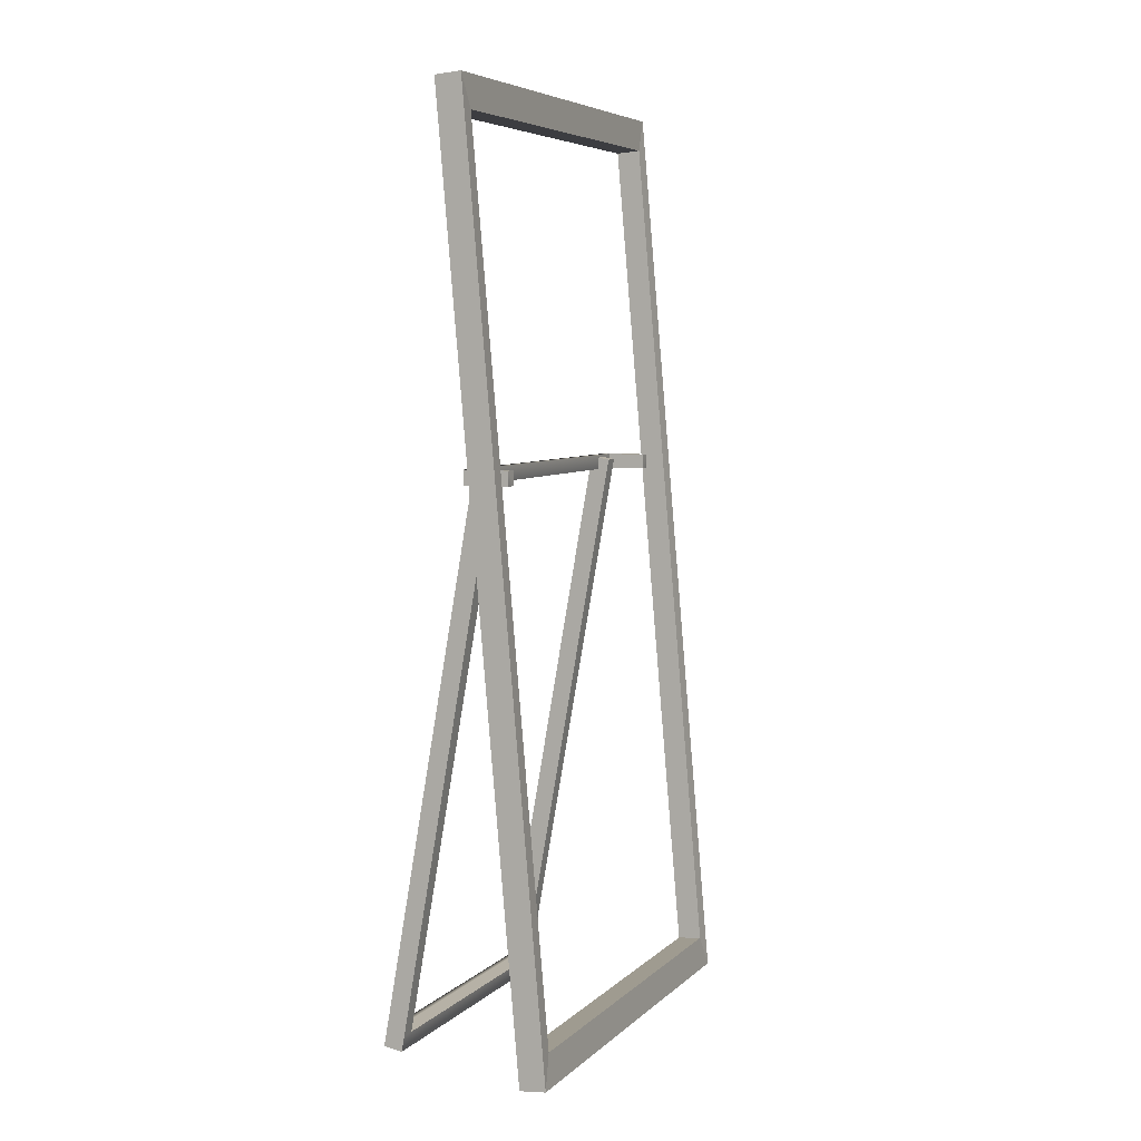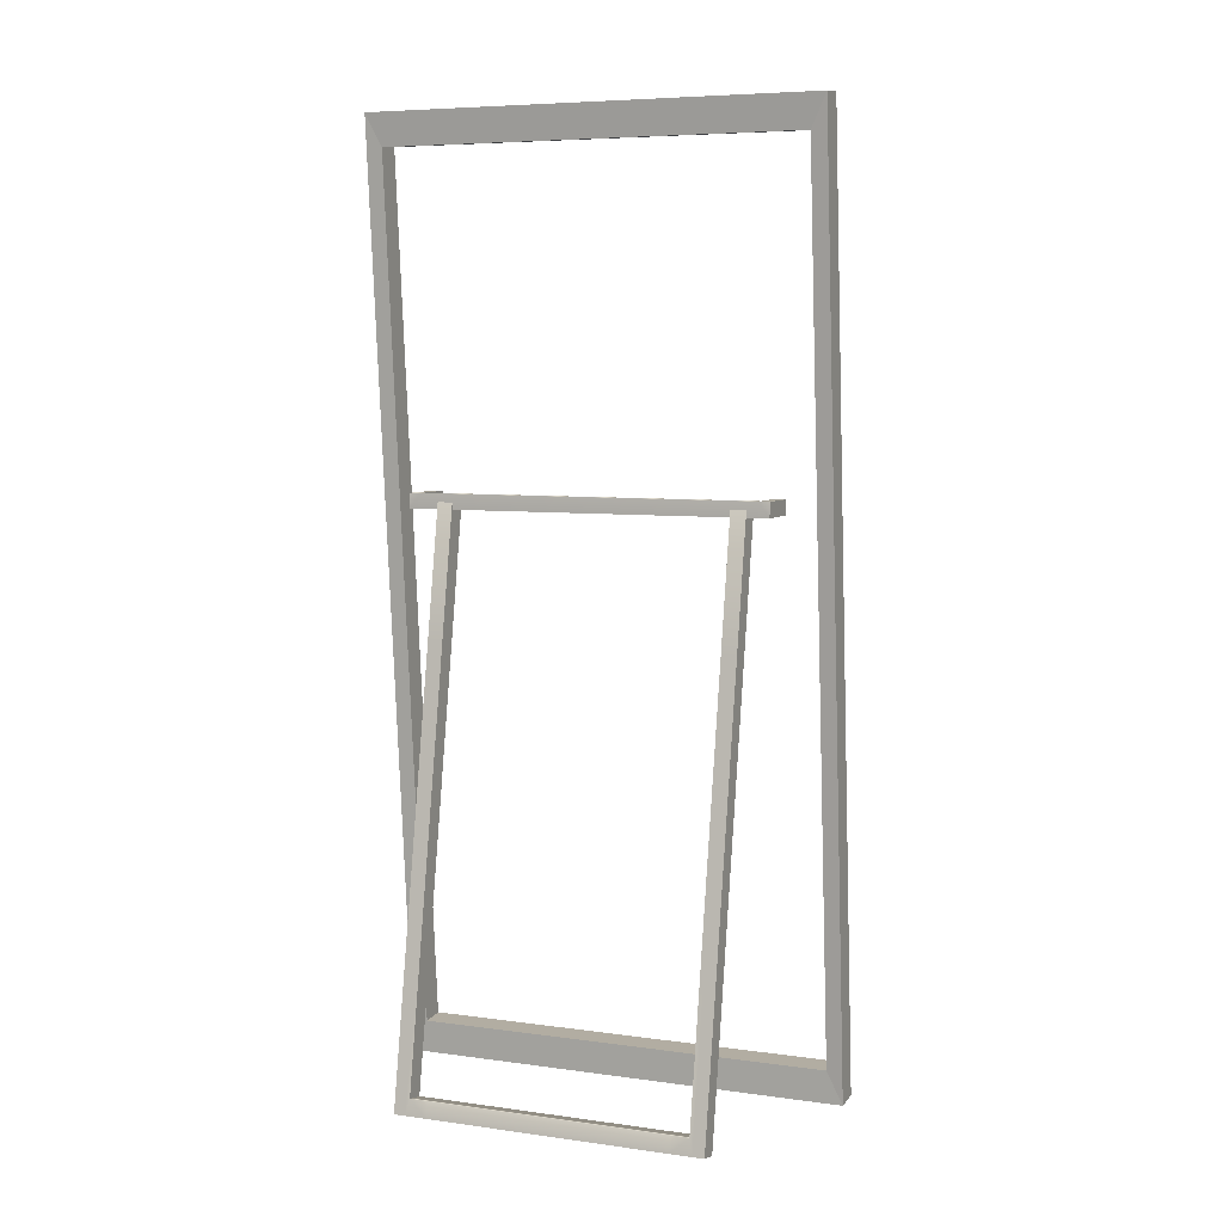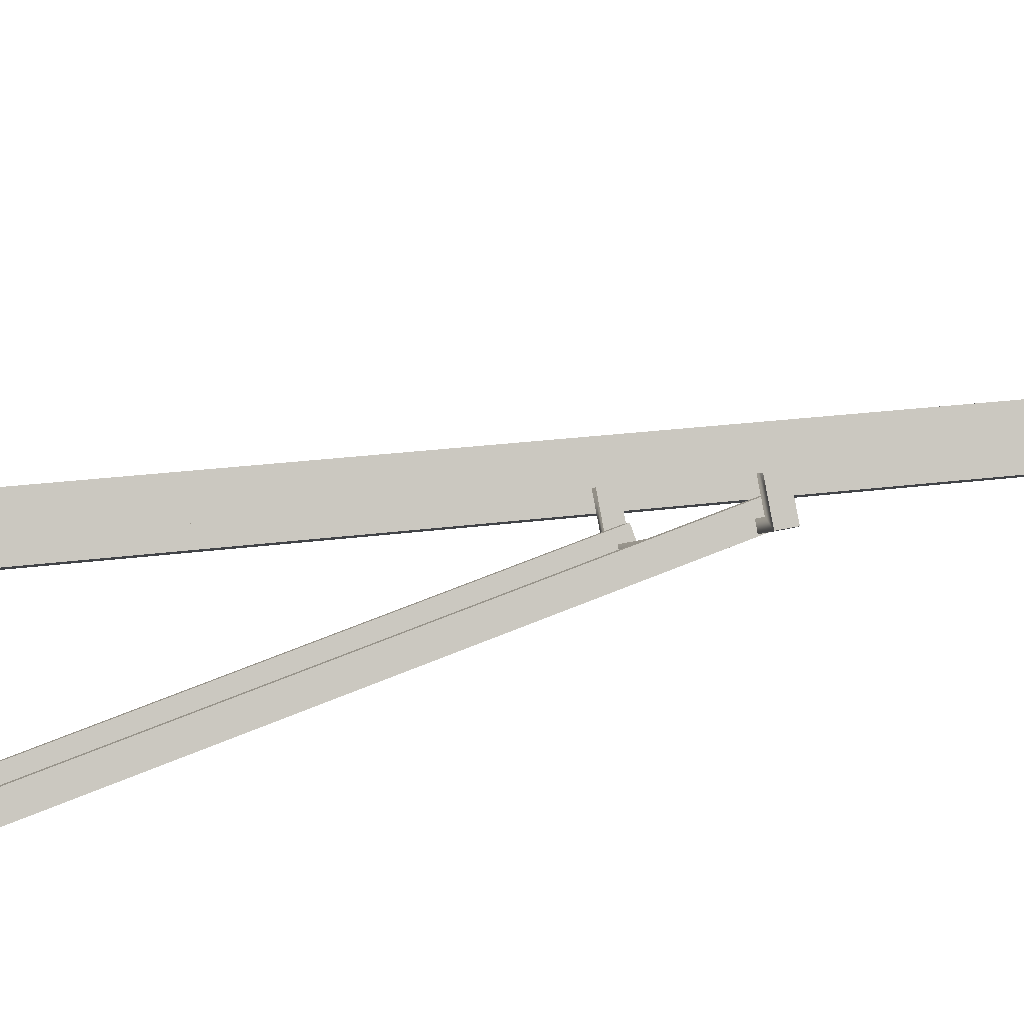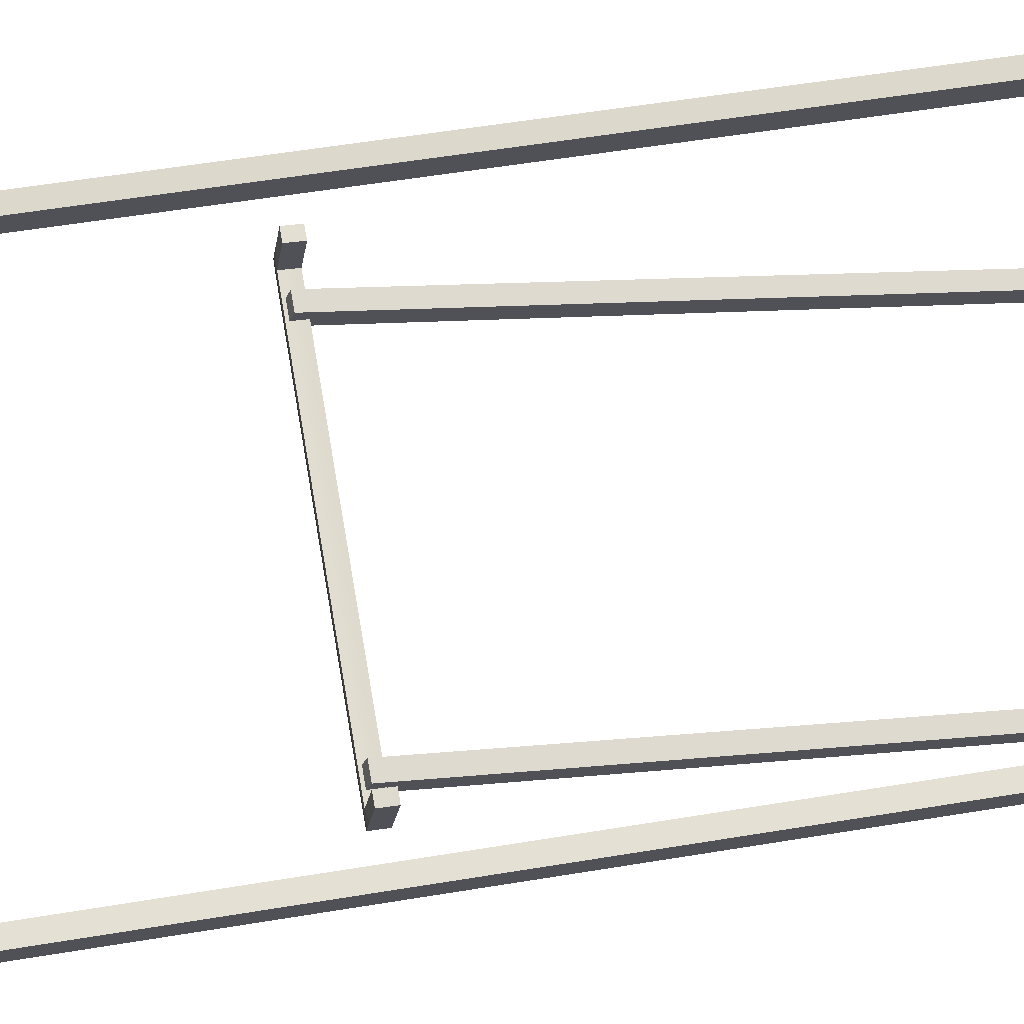
<metadata>
{"format":"obj","ext":"obj","renderer":"f3d","projection":"perspective","resolution":1024,"background":"white","views":[{"elev":5.8,"azim":74.1,"up":"+Z"},{"elev":6.3,"azim":-16.0,"up":"+Z"},{"elev":36.7,"azim":-106.9,"up":"+Y"},{"elev":31.0,"azim":77.5,"up":"+Y"}]}
</metadata>
<code>
o Cube.010
v -6.943 -15.27 12.45
v -7.033 -15.38 14.1
v -6.316 -15.77 12.45
v -6.406 -15.88 14.1
v -6.972 -15.3 12.45
v -7.063 -15.42 14.1
v -6.345 -15.81 12.45
v -6.435 -15.92 14.1
v -6.287 -15.79 12.39
v -6.962 -15.24 12.39
v -7.059 -15.36 14.16
v -6.384 -15.91 14.16
v -6.319 -15.82 12.39
v -6.416 -15.95 14.16
v -6.994 -15.28 12.39
v -7.091 -15.4 14.16
v -6.636 -15.95 12.41
v -6.519 -15.81 13.47
v -6.614 -15.97 12.41
v -6.496 -15.83 13.47
v -6.659 -15.98 12.41
v -6.542 -15.84 13.48
v -6.637 -16 12.41
v -6.519 -15.85 13.48
v -6.625 -15.96 12.41
v -6.578 -15.88 12.94
v -6.508 -15.82 13.47
v -6.555 -15.9 12.94
v -6.625 -15.99 12.41
v -6.508 -15.84 13.47
v -6.578 -15.93 12.95
v -6.648 -15.99 12.41
v -6.531 -15.85 13.48
v -6.601 -15.91 12.95
v -6.648 -15.97 12.41
v -6.531 -15.82 13.47
v -6.519 -15.83 13.47
v -6.673 -15.94 12.38
v -6.589 -15.9 12.94
v -6.589 -15.92 12.95
v -6.567 -15.91 12.94
v -6.566 -15.89 12.94
v -6.631 -15.96 12.41
v -6.548 -15.84 13.2
v -6.502 -15.82 13.47
v -6.584 -15.94 12.67
v -6.619 -15.98 12.41
v -6.514 -15.85 13.47
v -6.607 -15.96 12.68
v -6.642 -16 12.41
v -6.537 -15.84 13.48
v -6.63 -15.95 12.68
v -6.654 -15.98 12.41
v -6.525 -15.81 13.47
v -6.619 -15.97 12.41
v -6.607 -15.92 12.67
v -6.513 -15.81 13.47
v -6.526 -15.86 13.2
v -6.631 -15.99 12.41
v -6.502 -15.83 13.47
v -6.549 -15.89 13.21
v -6.654 -15.99 12.41
v -6.525 -15.85 13.48
v -6.572 -15.87 13.21
v -6.642 -15.96 12.41
v -6.536 -15.83 13.47
v -6.525 -15.83 13.47
v -6.514 -15.84 13.47
v -6.525 -15.84 13.47
v -6.513 -15.82 13.47
v -6.679 -15.95 12.38
v -6.684 -15.96 12.38
v -6.69 -15.96 12.38
v -6.664 -15.93 12.41
v -6.583 -15.89 12.94
v -6.595 -15.9 12.94
v -6.619 -15.93 12.68
v -6.56 -15.86 13.21
v -6.595 -15.91 12.95
v -6.584 -15.92 12.95
v -6.619 -15.96 12.68
v -6.56 -15.88 13.21
v -6.572 -15.92 12.94
v -6.561 -15.91 12.94
v -6.596 -15.95 12.68
v -6.537 -15.88 13.21
v -6.561 -15.89 12.94
v -6.572 -15.89 12.94
v -6.596 -15.93 12.67
v -6.537 -15.85 13.2
v -6.543 -15.85 13.2
v -6.601 -15.92 12.67
v -6.59 -15.93 12.67
v -6.531 -15.87 13.21
v -6.59 -15.94 12.68
v -6.602 -15.96 12.68
v -6.554 -15.89 13.21
v -6.613 -15.96 12.68
v -6.624 -15.95 12.68
v -6.566 -15.87 13.21
v -6.624 -15.94 12.68
v -6.613 -15.92 12.68
v -6.675 -15.95 12.41
v -6.669 -15.94 12.41
v -6.687 -15.96 12.41
v -6.508 -15.83 13.47
v -6.519 -15.84 13.47
v -6.531 -15.83 13.47
v -6.519 -15.82 13.47
v -6.681 -15.95 12.41
v -6.554 -15.85 13.21
v -6.566 -15.88 13.21
v -6.543 -15.88 13.21
v -6.531 -15.86 13.2
v -6.634 -15.96 12.38
v -6.64 -15.96 12.38
v -6.623 -15.98 12.38
v -6.617 -15.98 12.38
v -6.646 -16 12.38
v -6.64 -16 12.38
v -6.657 -15.98 12.38
v -6.663 -15.99 12.38
v -6.623 -15.97 12.38
v -6.628 -15.97 12.38
v -6.634 -16 12.38
v -6.629 -15.99 12.38
v -6.657 -15.99 12.38
v -6.651 -16 12.38
v -6.645 -15.97 12.38
v -6.651 -15.97 12.38
v -6.646 -15.98 12.38
v -6.634 -15.99 12.38
v -6.64 -15.98 12.38
v -6.634 -15.97 12.38
v -6.646 -15.99 12.38
v -6.64 -15.99 12.38
v -6.628 -15.98 12.38
v -6.64 -15.97 12.38
v -6.651 -15.98 12.38
v -6.667 -15.94 12.38
v -6.853 -15.8 12.38
v -6.849 -15.79 12.41
v -6.855 -15.8 12.41
v -6.858 -15.81 12.38
v -6.864 -15.81 12.38
v -6.861 -15.81 12.41
v -6.867 -15.82 12.41
v -6.87 -15.82 12.38
v -6.843 -15.79 12.41
v -6.847 -15.79 12.38
v -7.073 -15.65 12.41
v -6.956 -15.5 13.48
v -7.096 -15.63 12.41
v -6.979 -15.49 13.48
v -7.05 -15.62 12.41
v -6.933 -15.48 13.47
v -7.073 -15.6 12.41
v -6.956 -15.46 13.47
v -7.085 -15.64 12.41
v -7.015 -15.58 12.95
v -6.968 -15.49 13.48
v -7.038 -15.56 12.95
v -7.085 -15.62 12.41
v -6.967 -15.47 13.47
v -7.014 -15.53 12.94
v -7.062 -15.61 12.41
v -6.944 -15.47 13.47
v -6.992 -15.55 12.94
v -7.062 -15.64 12.41
v -6.945 -15.49 13.47
v -6.956 -15.48 13.47
v -7.044 -15.67 12.38
v -7.003 -15.56 12.94
v -7.003 -15.54 12.94
v -7.026 -15.54 12.94
v -7.026 -15.57 12.95
v -7.079 -15.65 12.41
v -6.986 -15.54 13.21
v -6.973 -15.49 13.48
v -7.067 -15.6 12.68
v -7.09 -15.62 12.41
v -6.962 -15.46 13.47
v -7.044 -15.57 12.67
v -7.067 -15.61 12.41
v -6.939 -15.47 13.47
v -7.021 -15.58 12.67
v -7.056 -15.63 12.41
v -6.95 -15.5 13.47
v -7.09 -15.64 12.41
v -7.044 -15.61 12.68
v -6.962 -15.5 13.48
v -7.008 -15.52 13.21
v -7.079 -15.61 12.41
v -6.973 -15.48 13.47
v -6.985 -15.49 13.2
v -7.056 -15.62 12.41
v -6.95 -15.46 13.47
v -6.962 -15.51 13.2
v -7.068 -15.64 12.41
v -6.939 -15.48 13.47
v -6.95 -15.49 13.47
v -6.962 -15.48 13.47
v -6.95 -15.47 13.47
v -6.962 -15.49 13.47
v -7.038 -15.66 12.38
v -7.032 -15.65 12.38
v -7.026 -15.65 12.38
v -7.046 -15.67 12.41
v -7.009 -15.57 12.94
v -6.997 -15.56 12.94
v -7.033 -15.6 12.68
v -6.974 -15.53 13.21
v -6.997 -15.54 12.94
v -7.009 -15.53 12.94
v -7.032 -15.58 12.67
v -6.974 -15.5 13.2
v -7.02 -15.54 12.94
v -7.032 -15.55 12.94
v -7.055 -15.58 12.68
v -6.997 -15.51 13.21
v -7.032 -15.56 12.95
v -7.021 -15.57 12.95
v -7.055 -15.6 12.68
v -6.997 -15.53 13.21
v -6.991 -15.54 13.21
v -7.05 -15.61 12.68
v -7.061 -15.6 12.68
v -7.002 -15.52 13.21
v -7.061 -15.59 12.68
v -7.05 -15.57 12.68
v -6.979 -15.5 13.2
v -7.038 -15.57 12.67
v -7.027 -15.58 12.67
v -6.968 -15.52 13.21
v -7.027 -15.59 12.68
v -7.038 -15.61 12.68
v -7.034 -15.66 12.41
v -7.04 -15.66 12.41
v -7.023 -15.64 12.41
v -6.967 -15.48 13.47
v -6.956 -15.47 13.47
v -6.945 -15.48 13.47
v -6.956 -15.49 13.47
v -7.029 -15.65 12.41
v -6.98 -15.53 13.21
v -6.968 -15.51 13.2
v -6.991 -15.5 13.21
v -7.003 -15.53 13.21
v -7.083 -15.65 12.38
v -7.077 -15.65 12.38
v -7.094 -15.63 12.38
v -7.1 -15.64 12.38
v -7.071 -15.61 12.38
v -7.076 -15.61 12.38
v -7.059 -15.63 12.38
v -7.054 -15.63 12.38
v -7.094 -15.64 12.38
v -7.088 -15.65 12.38
v -7.082 -15.61 12.38
v -7.088 -15.62 12.38
v -7.059 -15.62 12.38
v -7.065 -15.62 12.38
v -7.071 -15.65 12.38
v -7.065 -15.64 12.38
v -7.071 -15.64 12.38
v -7.082 -15.63 12.38
v -7.077 -15.63 12.38
v -7.082 -15.64 12.38
v -7.071 -15.62 12.38
v -7.077 -15.62 12.38
v -7.088 -15.63 12.38
v -7.077 -15.64 12.38
v -7.065 -15.63 12.38
v -7.049 -15.68 12.38
v -6.864 -15.81 12.38
v -6.86 -15.81 12.41
v -6.855 -15.8 12.41
v -6.858 -15.81 12.38
v -6.852 -15.8 12.38
v -6.849 -15.79 12.41
v -6.843 -15.79 12.41
v -6.847 -15.79 12.38
v -6.866 -15.82 12.41
v -6.87 -15.82 12.38
v -6.998 -15.45 13.48
v -6.494 -15.86 13.48
v -6.998 -15.45 13.45
v -6.494 -15.86 13.45
v -7.008 -15.47 13.48
v -6.505 -15.87 13.48
v -7.008 -15.47 13.45
v -6.505 -15.87 13.45
v -7.002 -15.42 13.45
v -7.002 -15.42 13.48
v -7.024 -15.45 13.45
v -7.025 -15.45 13.48
v -6.952 -15.4 13.45
v -6.952 -15.4 13.48
v -6.969 -15.38 13.45
v -6.969 -15.38 13.48
v -6.465 -15.85 13.48
v -6.465 -15.85 13.45
v -6.488 -15.88 13.45
v -6.488 -15.88 13.48
v -6.448 -15.8 13.48
v -6.448 -15.8 13.45
v -6.433 -15.81 13.48
v -6.432 -15.81 13.45
f 7 4 3
f 1 6 5
f 1 7 3
f 6 4 8
f 12 13 9
f 16 10 15
f 13 10 9
f 12 16 14
f 4 9 3
f 1 11 2
f 8 16 6
f 7 14 8
f 2 12 4
f 3 10 1
f 6 15 5
f 5 13 7
f 45 58 114
f 113 24 61
f 51 64 112
f 54 44 111
f 129 140 116
f 57 54 109
f 67 66 108
f 68 69 107
f 45 70 106
f 59 126 29
f 55 118 123
f 21 127 62
f 75 56 102
f 76 77 101
f 66 78 100
f 79 52 99
f 80 81 98
f 63 82 97
f 96 31 49
f 95 41 85
f 94 30 86
f 87 46 93
f 88 89 92
f 57 90 91
f 91 42 88
f 44 88 26
f 18 91 44
f 92 25 43
f 56 43 17
f 26 92 56
f 93 19 55
f 89 55 25
f 42 93 89
f 84 86 41
f 28 94 84
f 58 60 94
f 47 85 29
f 19 95 47
f 46 84 95
f 59 49 23
f 29 96 59
f 85 83 96
f 80 82 40
f 61 80 31
f 24 97 61
f 98 32 50
f 49 50 23
f 31 98 49
f 99 21 62
f 81 62 32
f 40 99 81
f 100 39 76
f 64 76 34
f 22 100 64
f 101 35 53
f 52 53 21
f 34 101 52
f 102 17 65
f 77 65 35
f 39 102 77
f 29 117 47
f 43 116 17
f 21 110 105
f 50 120 23
f 116 74 17
f 23 125 59
f 55 124 25
f 62 128 32
f 47 118 19
f 106 37 68
f 60 68 30
f 60 45 106
f 107 33 63
f 48 63 24
f 30 107 48
f 51 66 22
f 69 51 33
f 37 108 69
f 109 36 67
f 70 67 37
f 27 109 70
f 25 115 43
f 121 71 130
f 32 119 50
f 111 26 75
f 78 75 39
f 36 111 78
f 112 34 79
f 82 79 40
f 33 112 82
f 83 61 31
f 41 113 83
f 86 48 113
f 114 28 87
f 90 87 42
f 27 114 90
f 127 121 139
f 131 129 138
f 132 134 137
f 119 135 136
f 136 133 132
f 125 132 126
f 120 136 125
f 137 124 123
f 117 123 118
f 126 137 117
f 138 116 115
f 134 115 124
f 133 138 134
f 139 130 131
f 135 131 133
f 128 139 135
f 72 144 71
f 73 147 148
f 103 142 143
f 71 141 38
f 53 103 110
f 21 73 122
f 122 72 121
f 35 104 103
f 130 38 129
f 65 74 104
f 140 149 74
f 105 146 147
f 104 149 142
f 38 150 140
f 73 145 72
f 110 143 146
f 179 192 248
f 182 195 247
f 185 198 246
f 245 152 178
f 263 274 250
f 191 188 243
f 201 200 242
f 202 203 241
f 240 161 204
f 163 259 260
f 153 257 189
f 155 261 196
f 236 160 190
f 235 173 211
f 234 170 212
f 213 186 233
f 214 215 232
f 197 216 231
f 217 183 230
f 218 219 229
f 194 220 228
f 221 180 227
f 222 223 226
f 191 224 225
f 225 176 222
f 178 222 160
f 152 225 178
f 177 223 159
f 190 177 151
f 160 226 190
f 227 153 189
f 223 189 159
f 176 227 223
f 228 175 218
f 192 218 162
f 154 228 192
f 229 163 181
f 180 181 153
f 162 229 180
f 230 157 193
f 219 193 163
f 175 230 219
f 231 174 214
f 195 214 165
f 158 231 195
f 232 166 184
f 183 184 157
f 165 232 183
f 233 155 196
f 215 196 166
f 174 233 215
f 210 212 173
f 168 234 210
f 198 200 234
f 187 211 169
f 155 235 187
f 186 210 235
f 199 190 151
f 169 236 199
f 211 209 236
f 181 260 251
f 151 249 250
f 187 239 155
f 184 254 157
f 151 274 208
f 193 254 259
f 189 258 159
f 196 262 166
f 153 251 252
f 240 171 202
f 194 202 164
f 154 240 194
f 241 167 197
f 182 197 158
f 164 241 182
f 242 156 185
f 203 185 167
f 171 242 203
f 243 170 201
f 204 201 171
f 161 243 204
f 159 249 177
f 264 206 205
f 166 253 184
f 209 178 160
f 173 245 209
f 212 188 245
f 246 168 213
f 216 213 174
f 167 246 216
f 247 165 217
f 220 217 175
f 164 247 220
f 248 162 221
f 224 221 176
f 224 179 248
f 261 255 273
f 265 263 272
f 266 268 271
f 253 269 270
f 270 267 266
f 259 266 260
f 254 270 259
f 271 258 257
f 251 257 252
f 260 271 251
f 249 263 250
f 268 249 258
f 267 272 268
f 273 264 265
f 269 265 267
f 262 273 269
f 206 278 205
f 239 282 207
f 238 277 237
f 205 275 172
f 169 244 187
f 155 207 256
f 255 207 206
f 199 237 169
f 264 172 263
f 199 208 238
f 274 283 208
f 244 281 239
f 208 276 238
f 172 284 274
f 207 279 206
f 237 280 244
f 285 288 287
f 287 292 291
f 292 289 291
f 290 285 289
f 285 297 298
f 286 304 301
f 293 296 294
f 289 295 291
f 285 296 289
f 287 295 293
f 297 300 298
f 293 297 287
f 294 299 293
f 294 298 300
f 302 304 303
f 288 303 292
f 290 303 304
f 301 308 307
f 306 307 308
f 286 306 288
f 301 305 286
f 302 306 308
f 7 8 4
f 1 2 6
f 1 5 7
f 6 2 4
f 12 14 13
f 16 11 10
f 13 15 10
f 12 11 16
f 4 12 9
f 1 10 11
f 8 14 16
f 7 13 14
f 2 11 12
f 3 9 10
f 6 16 15
f 5 15 13
f 45 20 58
f 113 48 24
f 51 22 64
f 54 18 44
f 129 38 140
f 57 18 54
f 67 36 66
f 68 37 69
f 45 27 70
f 59 125 126
f 55 19 118
f 21 122 127
f 75 26 56
f 76 39 77
f 66 36 78
f 79 34 52
f 80 40 81
f 63 33 82
f 96 83 31
f 95 84 41
f 94 60 30
f 87 28 46
f 88 42 89
f 57 27 90
f 91 90 42
f 44 91 88
f 18 57 91
f 92 89 25
f 56 92 43
f 26 88 92
f 93 46 19
f 89 93 55
f 42 87 93
f 84 94 86
f 28 58 94
f 58 20 60
f 47 95 85
f 19 46 95
f 46 28 84
f 59 96 49
f 29 85 96
f 85 41 83
f 80 97 82
f 61 97 80
f 24 63 97
f 98 81 32
f 49 98 50
f 31 80 98
f 99 52 21
f 81 99 62
f 40 79 99
f 100 78 39
f 64 100 76
f 22 66 100
f 101 77 35
f 52 101 53
f 34 76 101
f 102 56 17
f 77 102 65
f 39 75 102
f 29 126 117
f 43 115 116
f 21 53 110
f 50 119 120
f 116 140 74
f 23 120 125
f 55 123 124
f 62 127 128
f 47 117 118
f 106 70 37
f 60 106 68
f 60 20 45
f 107 69 33
f 48 107 63
f 30 68 107
f 51 108 66
f 69 108 51
f 37 67 108
f 109 54 36
f 70 109 67
f 27 57 109
f 25 124 115
f 121 72 71
f 32 128 119
f 111 44 26
f 78 111 75
f 36 54 111
f 112 64 34
f 82 112 79
f 33 51 112
f 83 113 61
f 41 86 113
f 86 30 48
f 114 58 28
f 90 114 87
f 27 45 114
f 127 122 121
f 131 130 129
f 132 133 134
f 119 128 135
f 136 135 133
f 125 136 132
f 120 119 136
f 137 134 124
f 117 137 123
f 126 132 137
f 138 129 116
f 134 138 115
f 133 131 138
f 139 121 130
f 135 139 131
f 128 127 139
f 72 145 144
f 73 105 147
f 103 104 142
f 71 144 141
f 53 35 103
f 21 105 73
f 122 73 72
f 35 65 104
f 130 71 38
f 65 17 74
f 140 150 149
f 105 110 146
f 104 74 149
f 38 141 150
f 73 148 145
f 110 103 143
f 179 154 192
f 182 158 195
f 185 156 198
f 245 188 152
f 263 172 274
f 191 152 188
f 201 170 200
f 202 171 203
f 240 179 161
f 163 193 259
f 153 252 257
f 155 256 261
f 236 209 160
f 235 210 173
f 234 200 170
f 213 168 186
f 214 174 215
f 197 167 216
f 217 165 183
f 218 175 219
f 194 164 220
f 221 162 180
f 222 176 223
f 191 161 224
f 225 224 176
f 178 225 222
f 152 191 225
f 177 226 223
f 190 226 177
f 160 222 226
f 227 180 153
f 223 227 189
f 176 221 227
f 228 220 175
f 192 228 218
f 154 194 228
f 229 219 163
f 180 229 181
f 162 218 229
f 230 183 157
f 219 230 193
f 175 217 230
f 231 216 174
f 195 231 214
f 158 197 231
f 232 215 166
f 183 232 184
f 165 214 232
f 233 186 155
f 215 233 196
f 174 213 233
f 210 234 212
f 168 198 234
f 198 156 200
f 187 235 211
f 155 186 235
f 186 168 210
f 199 236 190
f 169 211 236
f 211 173 209
f 181 163 260
f 151 177 249
f 187 244 239
f 184 253 254
f 151 250 274
f 193 157 254
f 189 257 258
f 196 261 262
f 153 181 251
f 240 204 171
f 194 240 202
f 154 179 240
f 241 203 167
f 182 241 197
f 164 202 241
f 242 200 156
f 203 242 185
f 171 201 242
f 243 188 170
f 204 243 201
f 161 191 243
f 159 258 249
f 264 255 206
f 166 262 253
f 209 245 178
f 173 212 245
f 212 170 188
f 246 198 168
f 216 246 213
f 167 185 246
f 247 195 165
f 220 247 217
f 164 182 247
f 248 192 162
f 224 248 221
f 224 161 179
f 261 256 255
f 265 264 263
f 266 267 268
f 253 262 269
f 270 269 267
f 259 270 266
f 254 253 270
f 271 268 258
f 251 271 257
f 260 266 271
f 249 272 263
f 268 272 249
f 267 265 272
f 273 255 264
f 269 273 265
f 262 261 273
f 206 279 278
f 239 281 282
f 238 276 277
f 205 278 275
f 169 237 244
f 155 239 207
f 255 256 207
f 199 238 237
f 264 205 172
f 199 151 208
f 274 284 283
f 244 280 281
f 208 283 276
f 172 275 284
f 207 282 279
f 237 277 280
f 285 286 288
f 287 288 292
f 292 290 289
f 290 286 285
f 285 287 297
f 286 290 304
f 293 295 296
f 289 296 295
f 285 294 296
f 287 291 295
f 297 299 300
f 293 299 297
f 294 300 299
f 294 285 298
f 302 301 304
f 288 302 303
f 290 292 303
f 301 302 308
f 306 305 307
f 286 305 306
f 301 307 305
f 302 288 306

</code>
